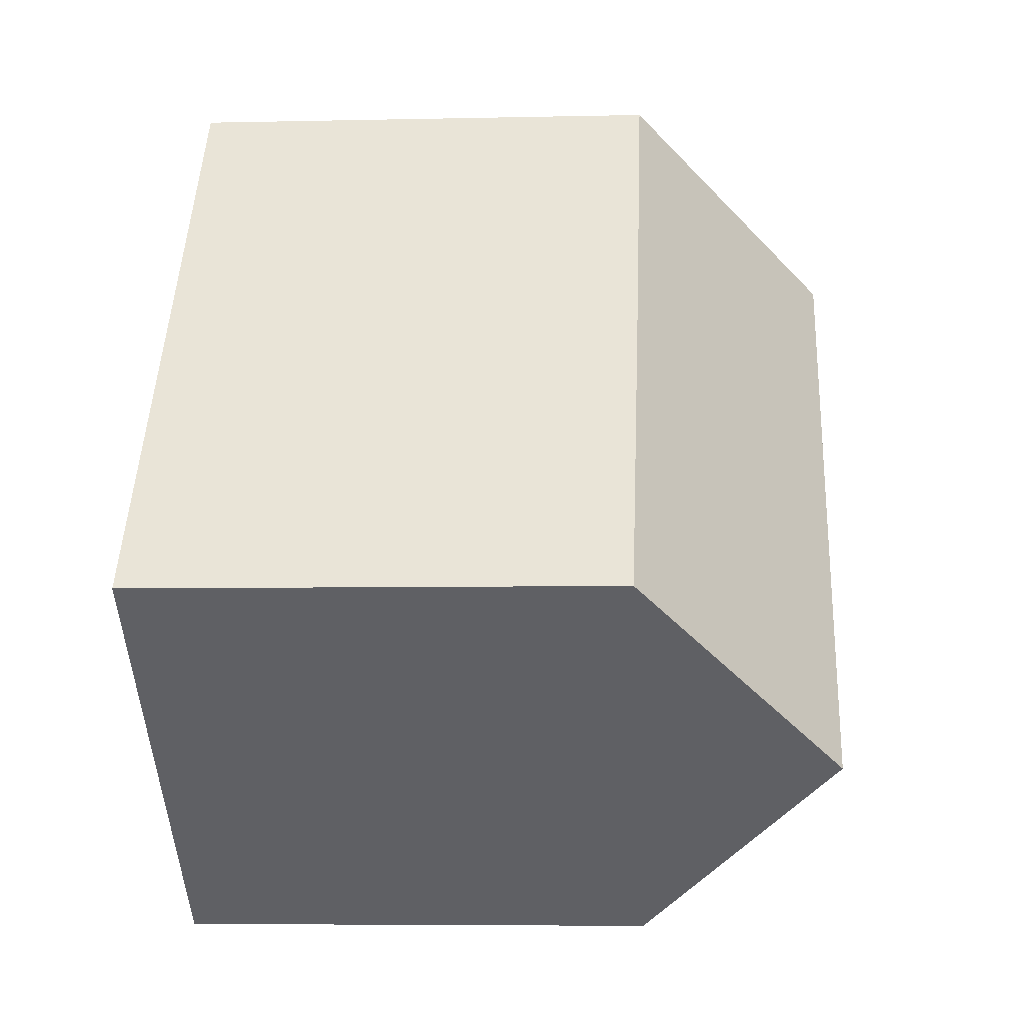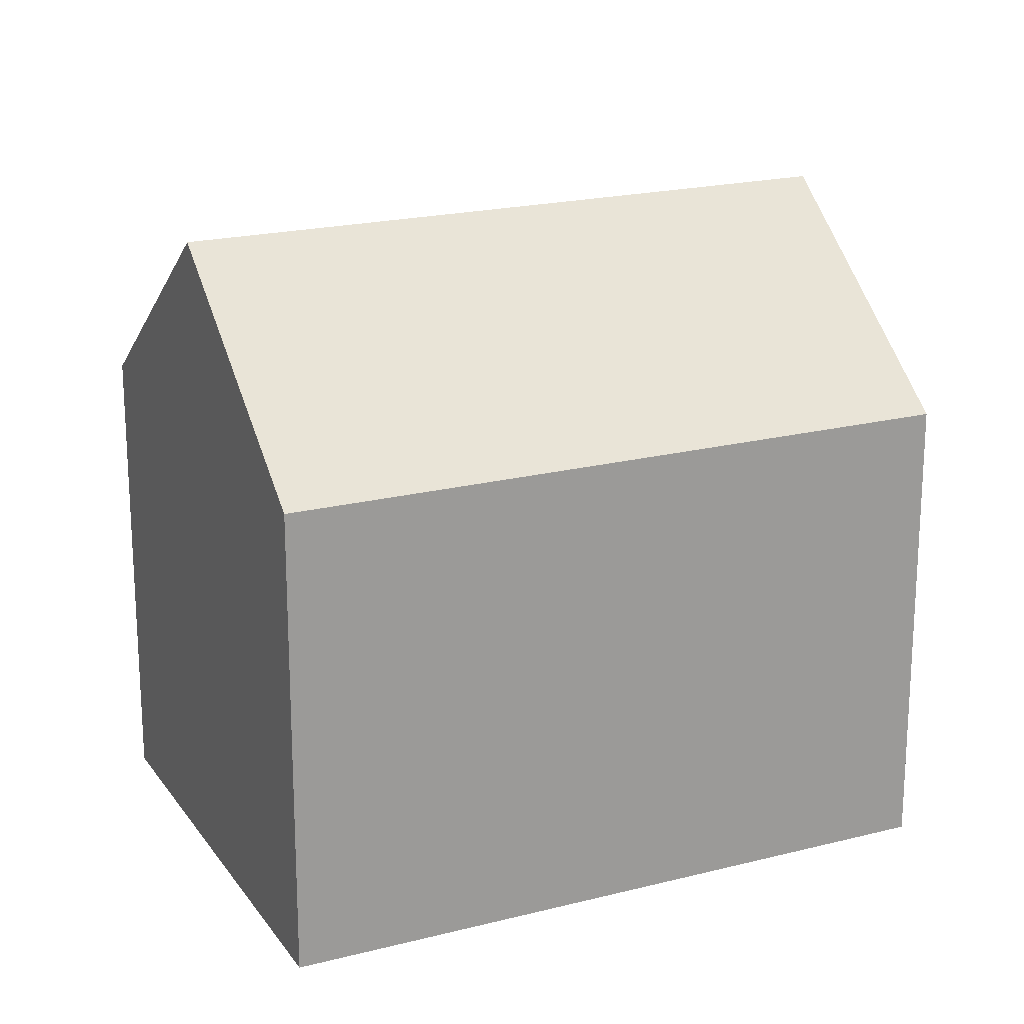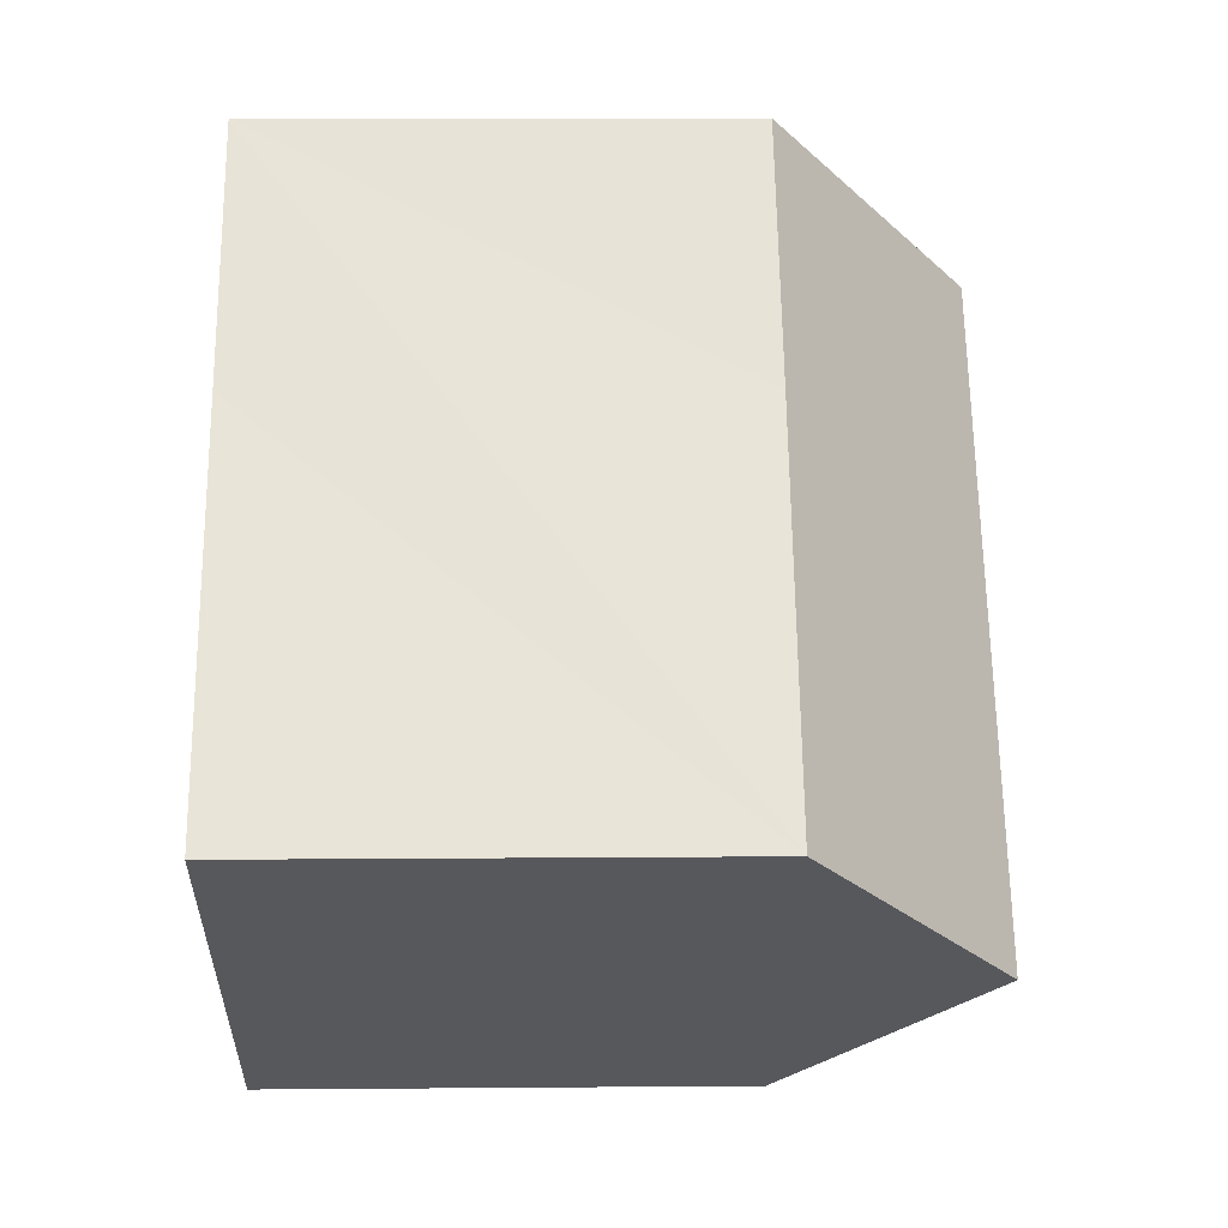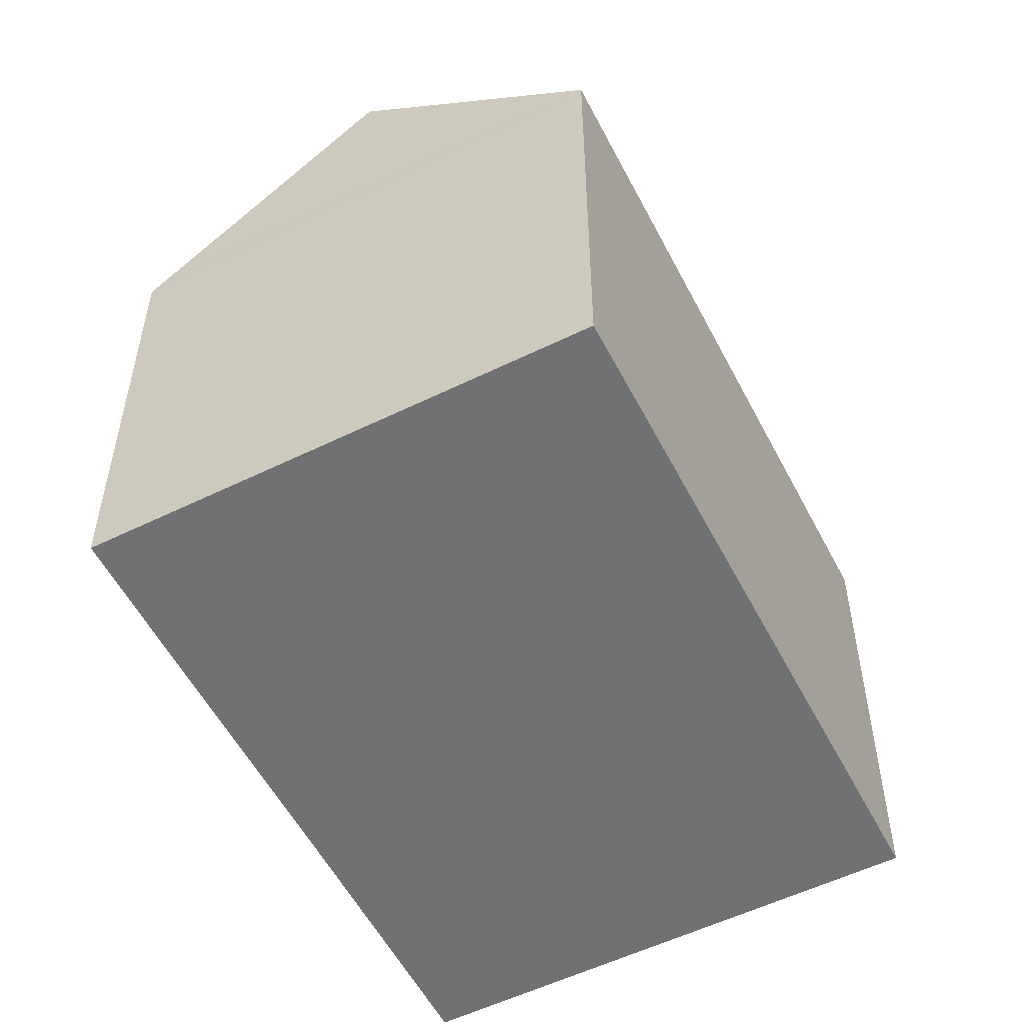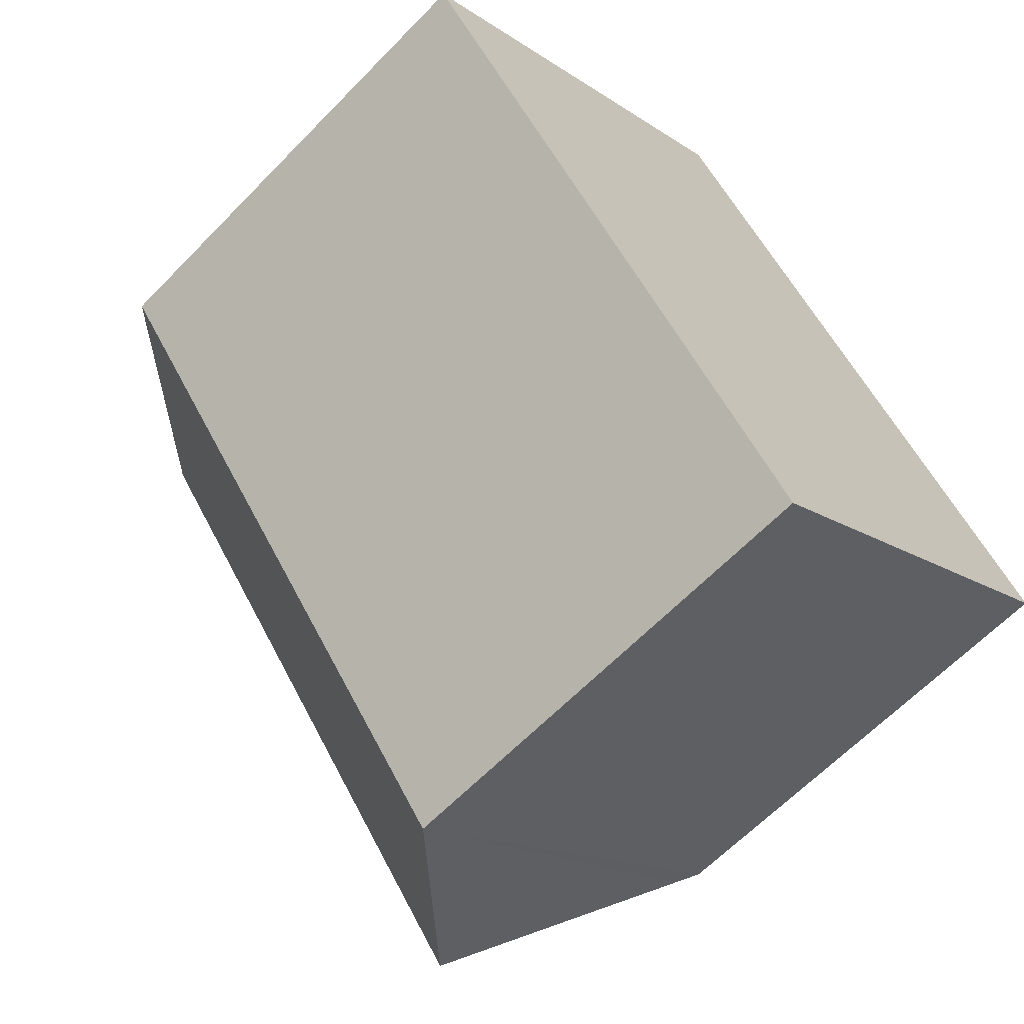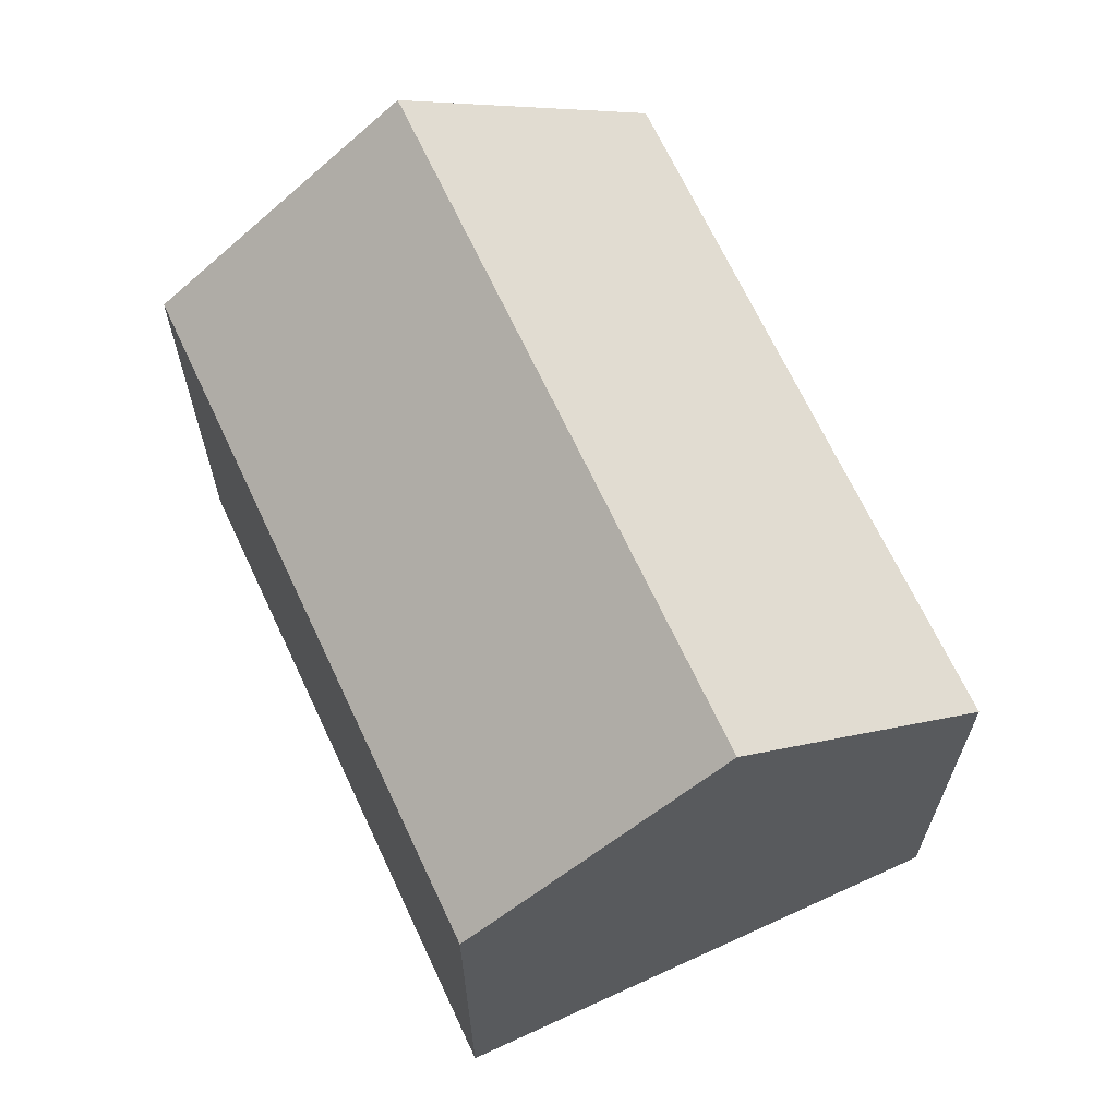
<metadata>
{"format":"obj","ext":"obj","renderer":"f3d","projection":"perspective","resolution":1024,"background":"white","views":[{"elev":-5.8,"azim":94.0,"up":"+Z"},{"elev":20.1,"azim":-153.9,"up":"+Y"},{"elev":10.6,"azim":88.8,"up":"+Z"},{"elev":-55.1,"azim":168.3,"up":"+Y"},{"elev":-63.3,"azim":-44.0,"up":"+Z"},{"elev":67.5,"azim":-63.7,"up":"+Y"}]}
</metadata>
<code>
v  18.17 10.86 -5.204
v  13.88 10.48 0.965
v  18.57 10.47 -4.879
v  14.13 14.81 -8.486
v  4.453 14.81 3.601
v  12.74 10.48 2.39
v  8.909 10.46 7.205
v  8.502 10.86 6.876
v  0 10.47 6.409e-16
v  9.686 10.47 -12.1
v  8.909 -4.412e-16 7.205
v  12.74 -1.463e-16 2.39
v  18.57 2.988e-16 -4.879
v  13.88 -5.909e-17 0.965
v  14.13 5.196e-16 -8.486
v  9.686 7.406e-16 -12.1
v  18.17 3.187e-16 -5.204
v  0 0 0
v  4.453 -2.205e-16 3.601
v  8.502 -4.21e-16 6.876
g defaultobject
f 1 2 3
f 2 1 4
f 2 4 5
f 2 5 6
f 6 5 7
f 7 5 8
f 9 4 10
f 4 9 5
f 11 6 7
f 6 11 2
f 2 11 3
f 3 11 12
f 3 12 13
f 13 12 14
f 1 10 4
f 10 1 3
f 10 3 13
f 10 13 15
f 10 15 16
f 15 13 17
f 16 9 10
f 9 16 18
f 18 5 9
f 5 18 8
f 8 18 19
f 8 19 7
f 7 19 11
f 11 19 20
f 14 17 13
f 17 14 15
f 15 14 16
f 16 14 18
f 18 14 12
f 18 12 19
f 19 12 11
f 19 11 20

</code>
